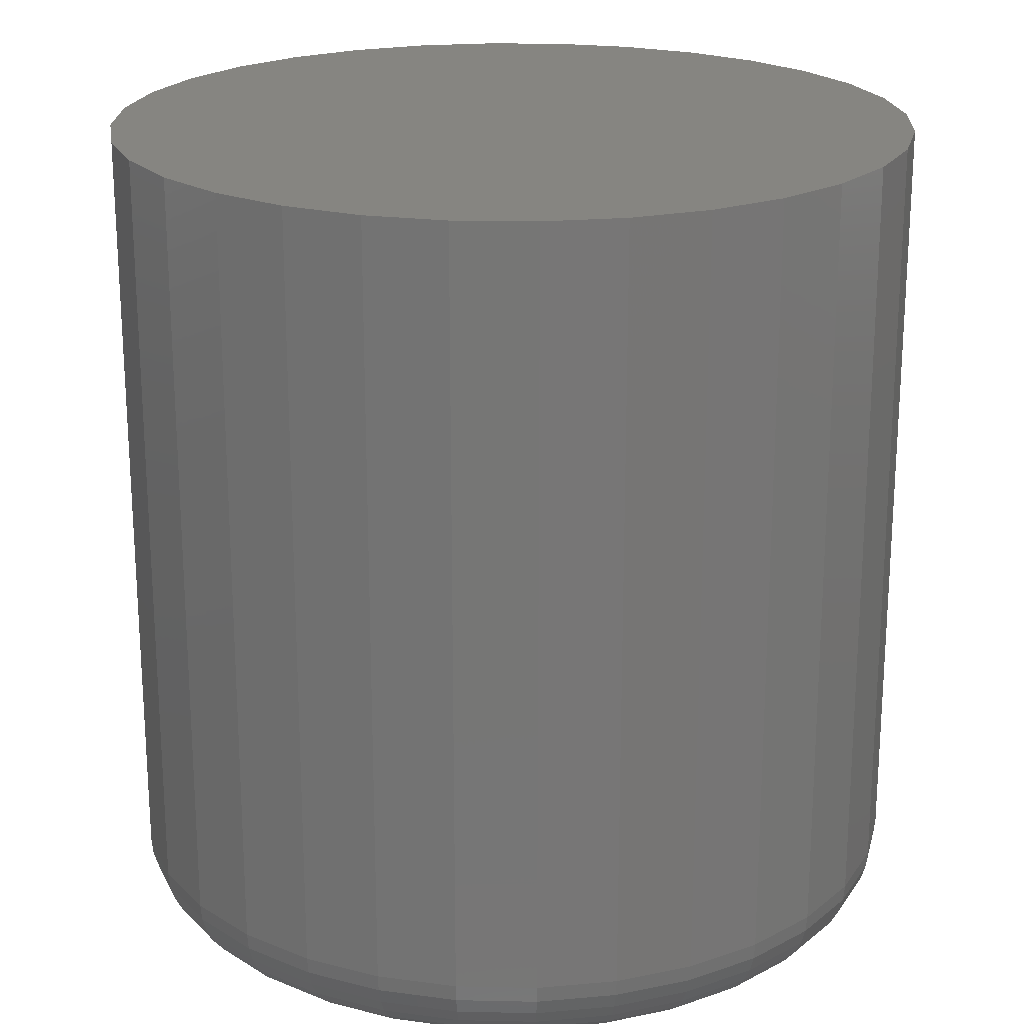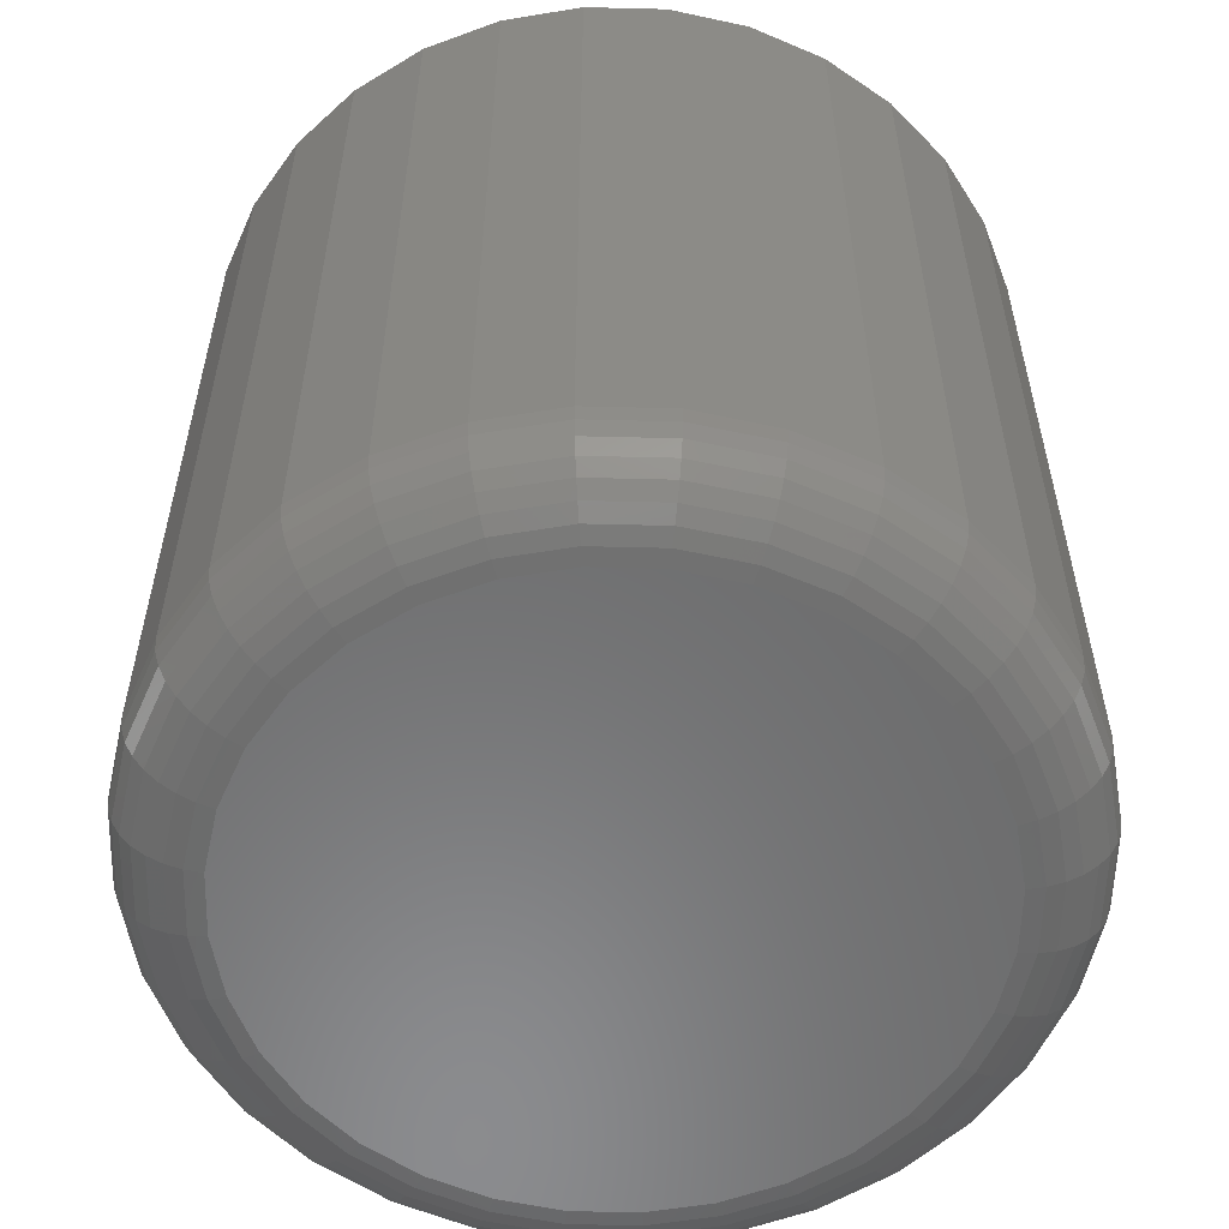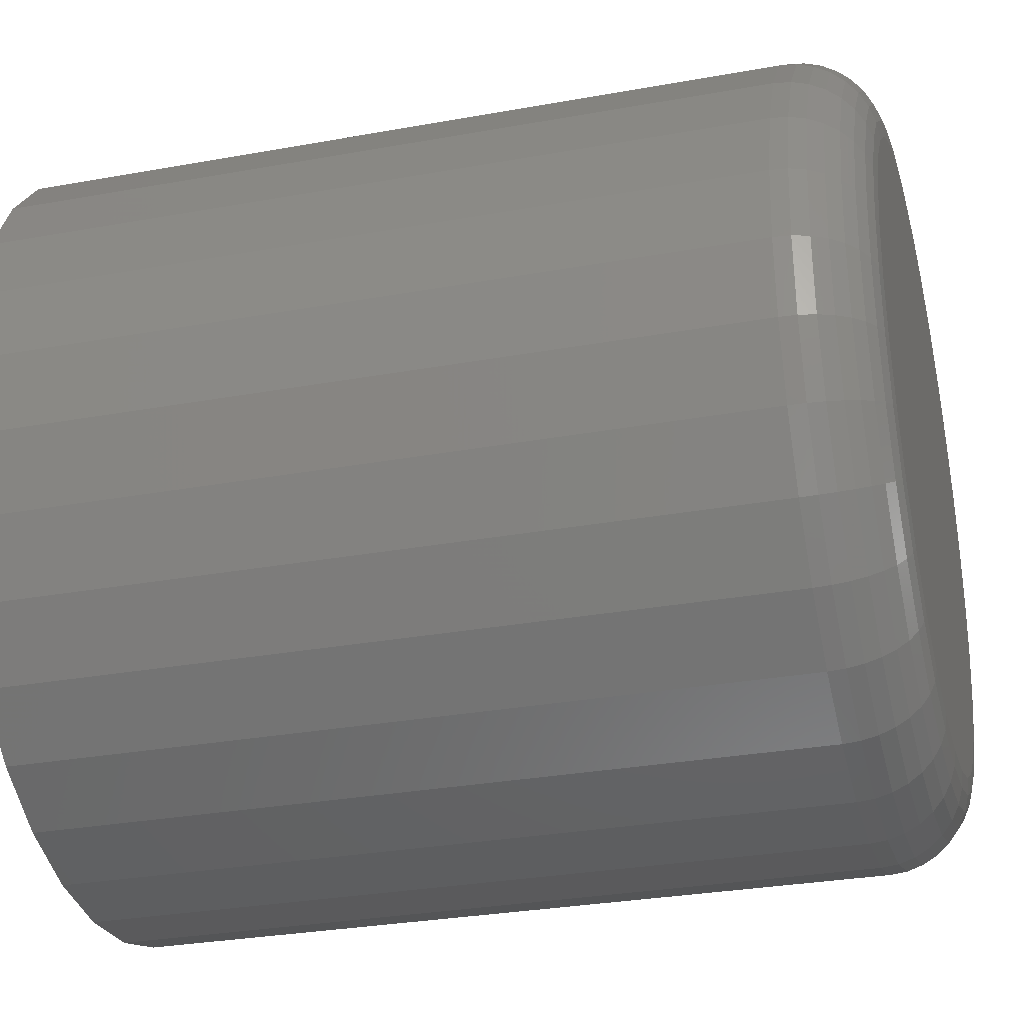
<metadata>
{"format":"stl","ext":"stl","renderer":"f3d","projection":"perspective","resolution":1024,"background":"white","views":[{"elev":21.2,"azim":97.8,"up":"+Y"},{"elev":-57.0,"azim":-29.6,"up":"+Y"},{"elev":-30.1,"azim":-75.2,"up":"+Z"}]}
</metadata>
<code>
# stl→obj: 320 verts, 636 faces
v 0.4272 -0.07812 0.2895
v 0.4215 -0.07812 0.2889
v 0.416 -0.07812 0.2873
v 0.4329 -0.07812 0.2889
v 0.4384 -0.07812 0.2873
v 0.411 -0.07812 0.2846
v 0.4434 -0.07812 0.2846
v 0.4066 -0.07812 0.2809
v 0.4479 -0.07812 0.2809
v 0.4029 -0.07812 0.2765
v 0.4515 -0.07812 0.2765
v 0.4002 -0.07812 0.2715
v 0.4542 -0.07812 0.2715
v 0.3986 -0.07812 0.266
v 0.4559 -0.07812 0.266
v 0.4559 -0.07812 0.2546
v 0.4002 -0.07812 0.2491
v 0.4542 -0.07812 0.2491
v 0.4029 -0.07812 0.2441
v 0.4515 -0.07812 0.2441
v 0.4066 -0.07812 0.2396
v 0.4479 -0.07812 0.2396
v 0.411 -0.07812 0.236
v 0.4434 -0.07812 0.236
v 0.416 -0.07812 0.2333
v 0.4384 -0.07812 0.2333
v 0.4215 -0.07812 0.2316
v 0.4272 -0.07812 0.2311
v 0.4329 -0.07812 0.2316
v 0.4564 -0.07812 0.2603
v 0.398 -0.07812 0.2603
v 0.3986 -0.07812 0.2546
v 0.4642 1.29e-16 0.2603
v 0.4642 -0.07031 0.2603
v 0.4635 1.285e-16 0.2531
v 0.4635 -0.07031 0.2531
v 0.4614 1.279e-16 0.2461
v 0.4614 -0.07031 0.2461
v 0.458 1.272e-16 0.2397
v 0.458 -0.07031 0.2397
v 0.4534 1.264e-16 0.2341
v 0.4534 -0.07031 0.2341
v 0.4478 1.255e-16 0.2295
v 0.4478 -0.07031 0.2295
v 0.4414 1.246e-16 0.2261
v 0.4414 -0.07031 0.2261
v 0.4344 1.237e-16 0.224
v 0.4344 -0.07031 0.224
v 0.4272 1.228e-16 0.2233
v 0.4272 -0.07031 0.2233
v 0.42 1.221e-16 0.224
v 0.42 -0.07031 0.224
v 0.4131 1.214e-16 0.2261
v 0.4131 -0.07031 0.2261
v 0.4067 1.209e-16 0.2295
v 0.4067 -0.07031 0.2295
v 0.4011 1.205e-16 0.2341
v 0.4011 -0.07031 0.2341
v 0.3965 1.203e-16 0.2397
v 0.3965 -0.07031 0.2397
v 0.393 1.203e-16 0.2461
v 0.393 -0.07031 0.2461
v 0.3909 1.205e-16 0.2531
v 0.3909 -0.07031 0.2531
v 0.3902 1.208e-16 0.2603
v 0.3902 -0.07031 0.2603
v 0.3909 1.213e-16 0.2675
v 0.3909 -0.07031 0.2675
v 0.393 1.219e-16 0.2744
v 0.393 -0.07031 0.2744
v 0.3965 1.226e-16 0.2808
v 0.3965 -0.07031 0.2808
v 0.4011 1.234e-16 0.2864
v 0.4011 -0.07031 0.2864
v 0.4067 1.243e-16 0.291
v 0.4067 -0.07031 0.291
v 0.4131 1.252e-16 0.2945
v 0.4131 -0.07031 0.2945
v 0.42 1.261e-16 0.2966
v 0.42 -0.07031 0.2966
v 0.4272 1.27e-16 0.2973
v 0.4272 -0.07031 0.2973
v 0.4344 1.277e-16 0.2966
v 0.4344 -0.07031 0.2966
v 0.4414 1.284e-16 0.2945
v 0.4414 -0.07031 0.2945
v 0.4478 1.289e-16 0.291
v 0.4478 -0.07031 0.291
v 0.4534 1.293e-16 0.2864
v 0.4534 -0.07031 0.2864
v 0.458 1.295e-16 0.2808
v 0.458 -0.07031 0.2808
v 0.4614 1.295e-16 0.2744
v 0.4614 -0.07031 0.2744
v 0.4635 1.293e-16 0.2675
v 0.4635 -0.07031 0.2675
v 0.3965 -0.07797 0.2603
v 0.3971 -0.07797 0.2663
v 0.395 -0.07753 0.2603
v 0.3957 -0.07753 0.2666
v 0.3937 -0.07681 0.2603
v 0.3943 -0.07681 0.2668
v 0.3925 -0.07584 0.2603
v 0.3932 -0.07584 0.2671
v 0.3915 -0.07465 0.2603
v 0.3922 -0.07465 0.2672
v 0.3908 -0.0733 0.2603
v 0.3915 -0.0733 0.2674
v 0.3904 -0.07184 0.2603
v 0.3911 -0.07184 0.2675
v 0.4573 -0.07797 0.2663
v 0.4579 -0.07797 0.2603
v 0.4588 -0.07753 0.2666
v 0.4594 -0.07753 0.2603
v 0.4601 -0.07681 0.2668
v 0.4608 -0.07681 0.2603
v 0.4613 -0.07584 0.2671
v 0.4619 -0.07584 0.2603
v 0.4622 -0.07465 0.2672
v 0.4629 -0.07465 0.2603
v 0.4629 -0.0733 0.2674
v 0.4636 -0.0733 0.2603
v 0.4634 -0.07184 0.2675
v 0.4641 -0.07184 0.2603
v 0.4556 -0.07797 0.272
v 0.457 -0.07753 0.2726
v 0.4582 -0.07681 0.2731
v 0.4593 -0.07584 0.2736
v 0.4602 -0.07465 0.2739
v 0.4609 -0.0733 0.2742
v 0.4613 -0.07184 0.2744
v 0.4528 -0.07797 0.2773
v 0.454 -0.07753 0.2782
v 0.4551 -0.07681 0.2789
v 0.4561 -0.07584 0.2796
v 0.4569 -0.07465 0.2801
v 0.4575 -0.0733 0.2805
v 0.4579 -0.07184 0.2808
v 0.4489 -0.07797 0.282
v 0.45 -0.07753 0.283
v 0.4509 -0.07681 0.284
v 0.4518 -0.07584 0.2848
v 0.4525 -0.07465 0.2855
v 0.453 -0.0733 0.286
v 0.4533 -0.07184 0.2863
v 0.4443 -0.07797 0.2858
v 0.4451 -0.07753 0.287
v 0.4459 -0.07681 0.2882
v 0.4465 -0.07584 0.2891
v 0.447 -0.07465 0.29
v 0.4474 -0.0733 0.2906
v 0.4477 -0.07184 0.2909
v 0.439 -0.07797 0.2887
v 0.4395 -0.07753 0.29
v 0.4401 -0.07681 0.2913
v 0.4405 -0.07584 0.2924
v 0.4409 -0.07465 0.2933
v 0.4412 -0.0733 0.2939
v 0.4413 -0.07184 0.2943
v 0.4332 -0.07797 0.2904
v 0.4335 -0.07753 0.2918
v 0.4338 -0.07681 0.2932
v 0.434 -0.07584 0.2943
v 0.4342 -0.07465 0.2953
v 0.4343 -0.0733 0.296
v 0.4344 -0.07184 0.2964
v 0.4272 -0.07797 0.291
v 0.4272 -0.07753 0.2925
v 0.4272 -0.07681 0.2938
v 0.4272 -0.07584 0.295
v 0.4272 -0.07465 0.296
v 0.4272 -0.0733 0.2967
v 0.4272 -0.07184 0.2971
v 0.4212 -0.07797 0.2904
v 0.4209 -0.07753 0.2918
v 0.4207 -0.07681 0.2932
v 0.4204 -0.07584 0.2943
v 0.4203 -0.07465 0.2953
v 0.4201 -0.0733 0.296
v 0.42 -0.07184 0.2964
v 0.4155 -0.07797 0.2887
v 0.4149 -0.07753 0.29
v 0.4144 -0.07681 0.2913
v 0.4139 -0.07584 0.2924
v 0.4136 -0.07465 0.2933
v 0.4133 -0.0733 0.2939
v 0.4131 -0.07184 0.2943
v 0.4102 -0.07797 0.2858
v 0.4093 -0.07753 0.287
v 0.4086 -0.07681 0.2882
v 0.4079 -0.07584 0.2891
v 0.4074 -0.07465 0.29
v 0.407 -0.0733 0.2906
v 0.4067 -0.07184 0.2909
v 0.4055 -0.07797 0.282
v 0.4045 -0.07753 0.283
v 0.4035 -0.07681 0.284
v 0.4027 -0.07584 0.2848
v 0.402 -0.07465 0.2855
v 0.4015 -0.0733 0.286
v 0.4012 -0.07184 0.2863
v 0.4017 -0.07797 0.2773
v 0.4005 -0.07753 0.2782
v 0.3993 -0.07681 0.2789
v 0.3984 -0.07584 0.2796
v 0.3975 -0.07465 0.2801
v 0.3969 -0.0733 0.2805
v 0.3966 -0.07184 0.2808
v 0.3988 -0.07797 0.272
v 0.3975 -0.07753 0.2726
v 0.3962 -0.07681 0.2731
v 0.3951 -0.07584 0.2736
v 0.3942 -0.07465 0.2739
v 0.3936 -0.0733 0.2742
v 0.3932 -0.07184 0.2744
v 0.4573 -0.07797 0.2543
v 0.4588 -0.07753 0.254
v 0.4601 -0.07681 0.2537
v 0.4613 -0.07584 0.2535
v 0.4622 -0.07465 0.2533
v 0.4629 -0.0733 0.2532
v 0.4634 -0.07184 0.2531
v 0.3971 -0.07797 0.2543
v 0.3957 -0.07753 0.254
v 0.3943 -0.07681 0.2537
v 0.3932 -0.07584 0.2535
v 0.3922 -0.07465 0.2533
v 0.3915 -0.0733 0.2532
v 0.3911 -0.07184 0.2531
v 0.3988 -0.07797 0.2485
v 0.3975 -0.07753 0.248
v 0.3962 -0.07681 0.2474
v 0.3951 -0.07584 0.247
v 0.3942 -0.07465 0.2466
v 0.3936 -0.0733 0.2463
v 0.3932 -0.07184 0.2462
v 0.4017 -0.07797 0.2432
v 0.4005 -0.07753 0.2424
v 0.3993 -0.07681 0.2416
v 0.3984 -0.07584 0.241
v 0.3975 -0.07465 0.2405
v 0.3969 -0.0733 0.2401
v 0.3966 -0.07184 0.2398
v 0.4055 -0.07797 0.2386
v 0.4045 -0.07753 0.2375
v 0.4035 -0.07681 0.2366
v 0.4027 -0.07584 0.2357
v 0.402 -0.07465 0.235
v 0.4015 -0.0733 0.2345
v 0.4012 -0.07184 0.2342
v 0.4102 -0.07797 0.2347
v 0.4093 -0.07753 0.2335
v 0.4086 -0.07681 0.2324
v 0.4079 -0.07584 0.2314
v 0.4074 -0.07465 0.2306
v 0.407 -0.0733 0.23
v 0.4067 -0.07184 0.2296
v 0.4155 -0.07797 0.2319
v 0.4149 -0.07753 0.2305
v 0.4144 -0.07681 0.2293
v 0.4139 -0.07584 0.2282
v 0.4136 -0.07465 0.2273
v 0.4133 -0.0733 0.2266
v 0.4131 -0.07184 0.2262
v 0.4212 -0.07797 0.2302
v 0.4209 -0.07753 0.2287
v 0.4207 -0.07681 0.2274
v 0.4204 -0.07584 0.2262
v 0.4203 -0.07465 0.2253
v 0.4201 -0.0733 0.2246
v 0.42 -0.07184 0.2241
v 0.4272 -0.07797 0.2296
v 0.4272 -0.07753 0.2281
v 0.4272 -0.07681 0.2267
v 0.4272 -0.07584 0.2256
v 0.4272 -0.07465 0.2246
v 0.4272 -0.0733 0.2239
v 0.4272 -0.07184 0.2234
v 0.4332 -0.07797 0.2302
v 0.4335 -0.07753 0.2287
v 0.4338 -0.07681 0.2274
v 0.434 -0.07584 0.2262
v 0.4342 -0.07465 0.2253
v 0.4343 -0.0733 0.2246
v 0.4344 -0.07184 0.2241
v 0.439 -0.07797 0.2319
v 0.4395 -0.07753 0.2305
v 0.4401 -0.07681 0.2293
v 0.4405 -0.07584 0.2282
v 0.4409 -0.07465 0.2273
v 0.4412 -0.0733 0.2266
v 0.4413 -0.07184 0.2262
v 0.4443 -0.07797 0.2347
v 0.4451 -0.07753 0.2335
v 0.4459 -0.07681 0.2324
v 0.4465 -0.07584 0.2314
v 0.447 -0.07465 0.2306
v 0.4474 -0.0733 0.23
v 0.4477 -0.07184 0.2296
v 0.4489 -0.07797 0.2386
v 0.45 -0.07753 0.2375
v 0.4509 -0.07681 0.2366
v 0.4518 -0.07584 0.2357
v 0.4525 -0.07465 0.235
v 0.453 -0.0733 0.2345
v 0.4533 -0.07184 0.2342
v 0.4528 -0.07797 0.2432
v 0.454 -0.07753 0.2424
v 0.4551 -0.07681 0.2416
v 0.4561 -0.07584 0.241
v 0.4569 -0.07465 0.2405
v 0.4575 -0.0733 0.2401
v 0.4579 -0.07184 0.2398
v 0.4556 -0.07797 0.2485
v 0.457 -0.07753 0.248
v 0.4582 -0.07681 0.2474
v 0.4593 -0.07584 0.247
v 0.4602 -0.07465 0.2466
v 0.4609 -0.0733 0.2463
v 0.4613 -0.07184 0.2462
f 1 2 3
f 4 1 3
f 4 3 5
f 5 3 6
f 5 6 7
f 7 6 8
f 7 8 9
f 9 8 10
f 9 10 11
f 11 10 12
f 11 12 13
f 13 12 14
f 13 14 15
f 16 17 18
f 18 17 19
f 18 19 20
f 20 19 21
f 20 21 22
f 22 21 23
f 22 23 24
f 24 23 25
f 24 25 26
f 26 25 27
f 26 27 28
f 26 28 29
f 15 14 30
f 30 14 31
f 30 31 16
f 16 31 32
f 16 32 17
f 33 34 35
f 35 34 36
f 35 36 37
f 37 36 38
f 37 38 39
f 39 38 40
f 39 40 41
f 41 40 42
f 41 42 43
f 43 42 44
f 43 44 45
f 45 44 46
f 45 46 47
f 47 46 48
f 47 48 49
f 49 48 50
f 49 50 51
f 51 50 52
f 51 52 53
f 53 52 54
f 53 54 55
f 55 54 56
f 55 56 57
f 57 56 58
f 57 58 59
f 59 58 60
f 59 60 61
f 61 60 62
f 61 62 63
f 63 62 64
f 63 64 65
f 65 64 66
f 65 66 67
f 67 66 68
f 67 68 69
f 69 68 70
f 69 70 71
f 71 70 72
f 71 72 73
f 73 72 74
f 73 74 75
f 75 74 76
f 75 76 77
f 77 76 78
f 77 78 79
f 79 78 80
f 79 80 81
f 81 80 82
f 81 82 83
f 83 82 84
f 83 84 85
f 85 84 86
f 85 86 87
f 87 86 88
f 87 88 89
f 89 88 90
f 89 90 91
f 91 90 92
f 91 92 93
f 93 92 94
f 93 94 95
f 95 94 96
f 95 96 33
f 33 96 34
f 31 14 97
f 97 14 98
f 97 98 99
f 99 98 100
f 99 100 101
f 101 100 102
f 101 102 103
f 103 102 104
f 103 104 105
f 105 104 106
f 105 106 107
f 107 106 108
f 107 108 109
f 109 108 110
f 109 110 66
f 66 110 68
f 15 30 111
f 111 30 112
f 111 112 113
f 113 112 114
f 113 114 115
f 115 114 116
f 115 116 117
f 117 116 118
f 117 118 119
f 119 118 120
f 119 120 121
f 121 120 122
f 121 122 123
f 123 122 124
f 123 124 96
f 96 124 34
f 13 15 125
f 125 15 111
f 125 111 126
f 126 111 113
f 126 113 127
f 127 113 115
f 127 115 128
f 128 115 117
f 128 117 129
f 129 117 119
f 129 119 130
f 130 119 121
f 130 121 131
f 131 121 123
f 131 123 94
f 94 123 96
f 11 13 132
f 132 13 125
f 132 125 133
f 133 125 126
f 133 126 134
f 134 126 127
f 134 127 135
f 135 127 128
f 135 128 136
f 136 128 129
f 136 129 137
f 137 129 130
f 137 130 138
f 138 130 131
f 138 131 92
f 92 131 94
f 9 11 139
f 139 11 132
f 139 132 140
f 140 132 133
f 140 133 141
f 141 133 134
f 141 134 142
f 142 134 135
f 142 135 143
f 143 135 136
f 143 136 144
f 144 136 137
f 144 137 145
f 145 137 138
f 145 138 90
f 90 138 92
f 7 9 146
f 146 9 139
f 146 139 147
f 147 139 140
f 147 140 148
f 148 140 141
f 148 141 149
f 149 141 142
f 149 142 150
f 150 142 143
f 150 143 151
f 151 143 144
f 151 144 152
f 152 144 145
f 152 145 88
f 88 145 90
f 5 7 153
f 153 7 146
f 153 146 154
f 154 146 147
f 154 147 155
f 155 147 148
f 155 148 156
f 156 148 149
f 156 149 157
f 157 149 150
f 157 150 158
f 158 150 151
f 158 151 159
f 159 151 152
f 159 152 86
f 86 152 88
f 4 5 160
f 160 5 153
f 160 153 161
f 161 153 154
f 161 154 162
f 162 154 155
f 162 155 163
f 163 155 156
f 163 156 164
f 164 156 157
f 164 157 165
f 165 157 158
f 165 158 166
f 166 158 159
f 166 159 84
f 84 159 86
f 1 4 167
f 167 4 160
f 167 160 168
f 168 160 161
f 168 161 169
f 169 161 162
f 169 162 170
f 170 162 163
f 170 163 171
f 171 163 164
f 171 164 172
f 172 164 165
f 172 165 173
f 173 165 166
f 173 166 82
f 82 166 84
f 2 1 174
f 174 1 167
f 174 167 175
f 175 167 168
f 175 168 176
f 176 168 169
f 176 169 177
f 177 169 170
f 177 170 178
f 178 170 171
f 178 171 179
f 179 171 172
f 179 172 180
f 180 172 173
f 180 173 80
f 80 173 82
f 3 2 181
f 181 2 174
f 181 174 182
f 182 174 175
f 182 175 183
f 183 175 176
f 183 176 184
f 184 176 177
f 184 177 185
f 185 177 178
f 185 178 186
f 186 178 179
f 186 179 187
f 187 179 180
f 187 180 78
f 78 180 80
f 6 3 188
f 188 3 181
f 188 181 189
f 189 181 182
f 189 182 190
f 190 182 183
f 190 183 191
f 191 183 184
f 191 184 192
f 192 184 185
f 192 185 193
f 193 185 186
f 193 186 194
f 194 186 187
f 194 187 76
f 76 187 78
f 8 6 195
f 195 6 188
f 195 188 196
f 196 188 189
f 196 189 197
f 197 189 190
f 197 190 198
f 198 190 191
f 198 191 199
f 199 191 192
f 199 192 200
f 200 192 193
f 200 193 201
f 201 193 194
f 201 194 74
f 74 194 76
f 10 8 202
f 202 8 195
f 202 195 203
f 203 195 196
f 203 196 204
f 204 196 197
f 204 197 205
f 205 197 198
f 205 198 206
f 206 198 199
f 206 199 207
f 207 199 200
f 207 200 208
f 208 200 201
f 208 201 72
f 72 201 74
f 12 10 209
f 209 10 202
f 209 202 210
f 210 202 203
f 210 203 211
f 211 203 204
f 211 204 212
f 212 204 205
f 212 205 213
f 213 205 206
f 213 206 214
f 214 206 207
f 214 207 215
f 215 207 208
f 215 208 70
f 70 208 72
f 14 12 98
f 98 12 209
f 98 209 100
f 100 209 210
f 100 210 102
f 102 210 211
f 102 211 104
f 104 211 212
f 104 212 106
f 106 212 213
f 106 213 108
f 108 213 214
f 108 214 110
f 110 214 215
f 110 215 68
f 68 215 70
f 30 16 112
f 112 16 216
f 112 216 114
f 114 216 217
f 114 217 116
f 116 217 218
f 116 218 118
f 118 218 219
f 118 219 120
f 120 219 220
f 120 220 122
f 122 220 221
f 122 221 124
f 124 221 222
f 124 222 34
f 34 222 36
f 32 31 223
f 223 31 97
f 223 97 224
f 224 97 99
f 224 99 225
f 225 99 101
f 225 101 226
f 226 101 103
f 226 103 227
f 227 103 105
f 227 105 228
f 228 105 107
f 228 107 229
f 229 107 109
f 229 109 64
f 64 109 66
f 17 32 230
f 230 32 223
f 230 223 231
f 231 223 224
f 231 224 232
f 232 224 225
f 232 225 233
f 233 225 226
f 233 226 234
f 234 226 227
f 234 227 235
f 235 227 228
f 235 228 236
f 236 228 229
f 236 229 62
f 62 229 64
f 19 17 237
f 237 17 230
f 237 230 238
f 238 230 231
f 238 231 239
f 239 231 232
f 239 232 240
f 240 232 233
f 240 233 241
f 241 233 234
f 241 234 242
f 242 234 235
f 242 235 243
f 243 235 236
f 243 236 60
f 60 236 62
f 21 19 244
f 244 19 237
f 244 237 245
f 245 237 238
f 245 238 246
f 246 238 239
f 246 239 247
f 247 239 240
f 247 240 248
f 248 240 241
f 248 241 249
f 249 241 242
f 249 242 250
f 250 242 243
f 250 243 58
f 58 243 60
f 23 21 251
f 251 21 244
f 251 244 252
f 252 244 245
f 252 245 253
f 253 245 246
f 253 246 254
f 254 246 247
f 254 247 255
f 255 247 248
f 255 248 256
f 256 248 249
f 256 249 257
f 257 249 250
f 257 250 56
f 56 250 58
f 25 23 258
f 258 23 251
f 258 251 259
f 259 251 252
f 259 252 260
f 260 252 253
f 260 253 261
f 261 253 254
f 261 254 262
f 262 254 255
f 262 255 263
f 263 255 256
f 263 256 264
f 264 256 257
f 264 257 54
f 54 257 56
f 27 25 265
f 265 25 258
f 265 258 266
f 266 258 259
f 266 259 267
f 267 259 260
f 267 260 268
f 268 260 261
f 268 261 269
f 269 261 262
f 269 262 270
f 270 262 263
f 270 263 271
f 271 263 264
f 271 264 52
f 52 264 54
f 28 27 272
f 272 27 265
f 272 265 273
f 273 265 266
f 273 266 274
f 274 266 267
f 274 267 275
f 275 267 268
f 275 268 276
f 276 268 269
f 276 269 277
f 277 269 270
f 277 270 278
f 278 270 271
f 278 271 50
f 50 271 52
f 29 28 279
f 279 28 272
f 279 272 280
f 280 272 273
f 280 273 281
f 281 273 274
f 281 274 282
f 282 274 275
f 282 275 283
f 283 275 276
f 283 276 284
f 284 276 277
f 284 277 285
f 285 277 278
f 285 278 48
f 48 278 50
f 26 29 286
f 286 29 279
f 286 279 287
f 287 279 280
f 287 280 288
f 288 280 281
f 288 281 289
f 289 281 282
f 289 282 290
f 290 282 283
f 290 283 291
f 291 283 284
f 291 284 292
f 292 284 285
f 292 285 46
f 46 285 48
f 24 26 293
f 293 26 286
f 293 286 294
f 294 286 287
f 294 287 295
f 295 287 288
f 295 288 296
f 296 288 289
f 296 289 297
f 297 289 290
f 297 290 298
f 298 290 291
f 298 291 299
f 299 291 292
f 299 292 44
f 44 292 46
f 22 24 300
f 300 24 293
f 300 293 301
f 301 293 294
f 301 294 302
f 302 294 295
f 302 295 303
f 303 295 296
f 303 296 304
f 304 296 297
f 304 297 305
f 305 297 298
f 305 298 306
f 306 298 299
f 306 299 42
f 42 299 44
f 20 22 307
f 307 22 300
f 307 300 308
f 308 300 301
f 308 301 309
f 309 301 302
f 309 302 310
f 310 302 303
f 310 303 311
f 311 303 304
f 311 304 312
f 312 304 305
f 312 305 313
f 313 305 306
f 313 306 40
f 40 306 42
f 18 20 314
f 314 20 307
f 314 307 315
f 315 307 308
f 315 308 316
f 316 308 309
f 316 309 317
f 317 309 310
f 317 310 318
f 318 310 311
f 318 311 319
f 319 311 312
f 319 312 320
f 320 312 313
f 320 313 38
f 38 313 40
f 16 18 216
f 216 18 314
f 216 314 217
f 217 314 315
f 217 315 218
f 218 315 316
f 218 316 219
f 219 316 317
f 219 317 220
f 220 317 318
f 220 318 221
f 221 318 319
f 221 319 222
f 222 319 320
f 222 320 36
f 36 320 38
f 77 79 81
f 77 81 83
f 85 77 83
f 75 77 85
f 87 75 85
f 73 75 87
f 89 73 87
f 71 73 89
f 91 71 89
f 69 71 91
f 93 69 91
f 67 69 93
f 95 67 93
f 37 61 35
f 59 61 37
f 39 59 37
f 57 59 39
f 41 57 39
f 55 57 41
f 43 55 41
f 53 55 43
f 45 53 43
f 51 53 45
f 49 51 45
f 47 49 45
f 61 63 35
f 35 63 65
f 35 65 33
f 33 65 67
f 33 67 95

</code>
